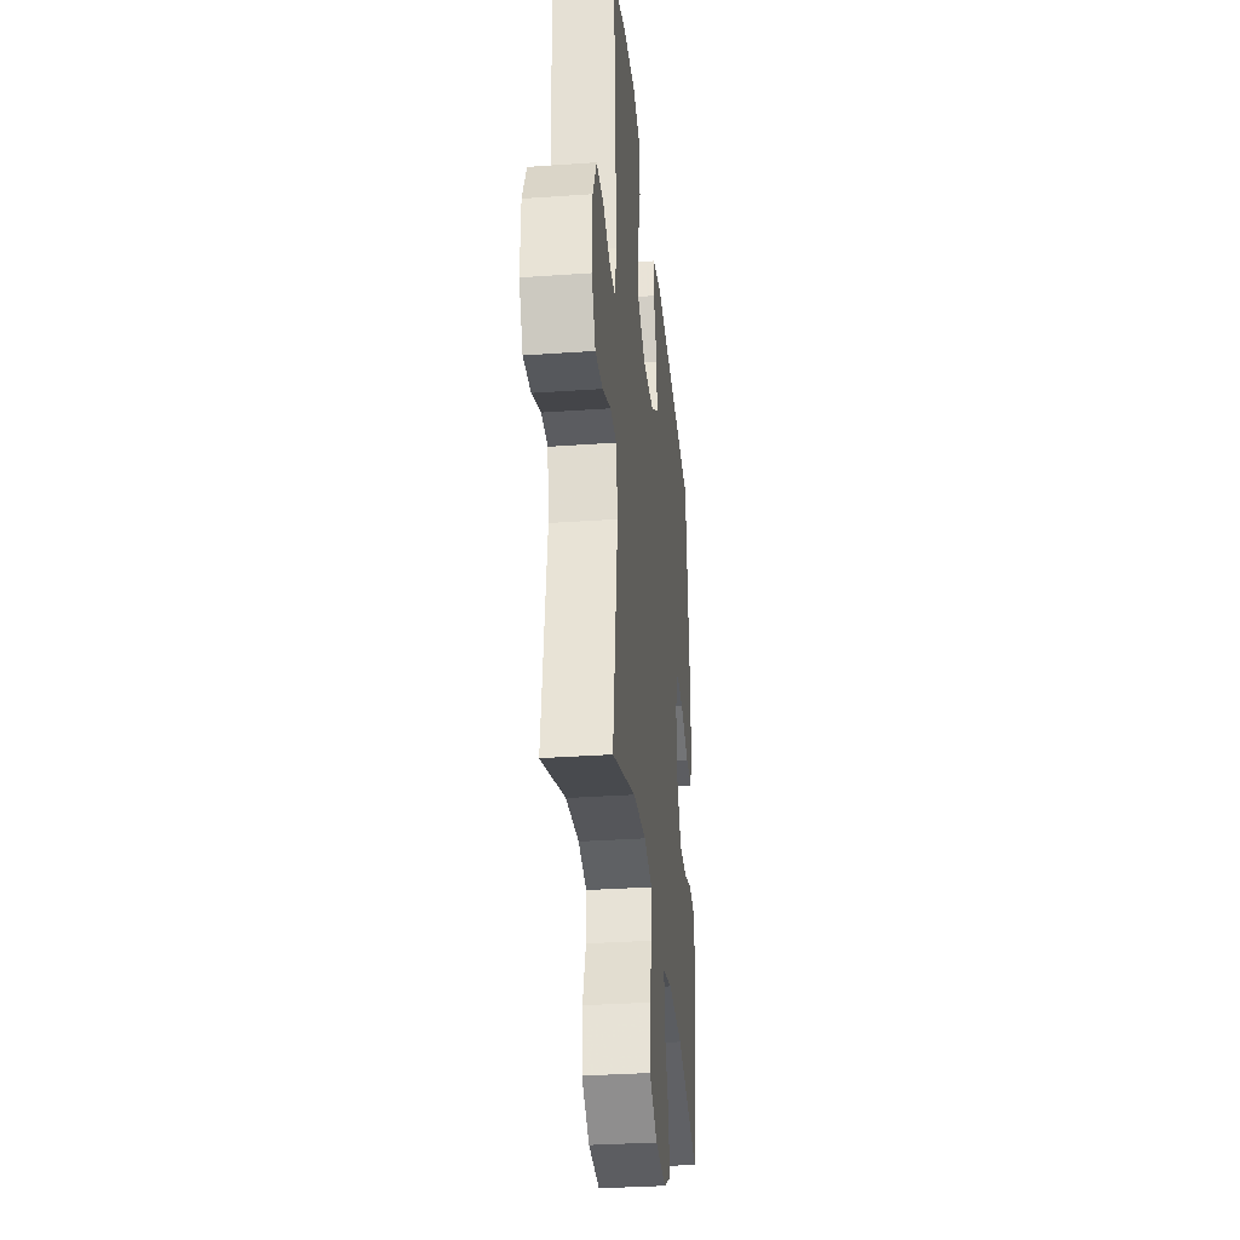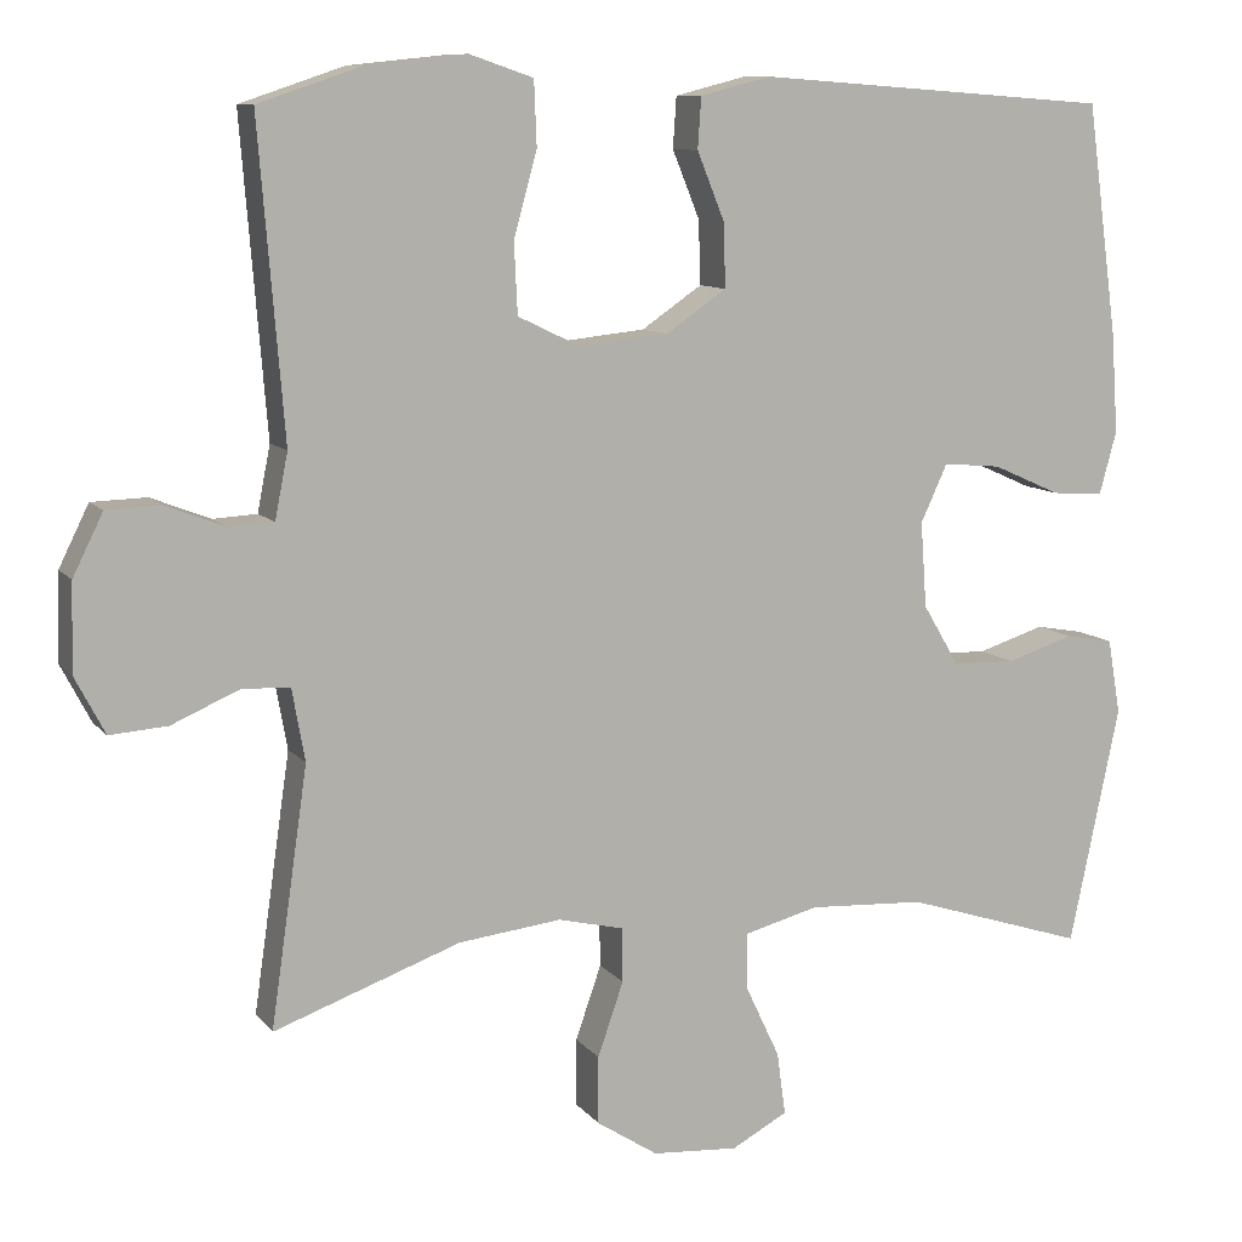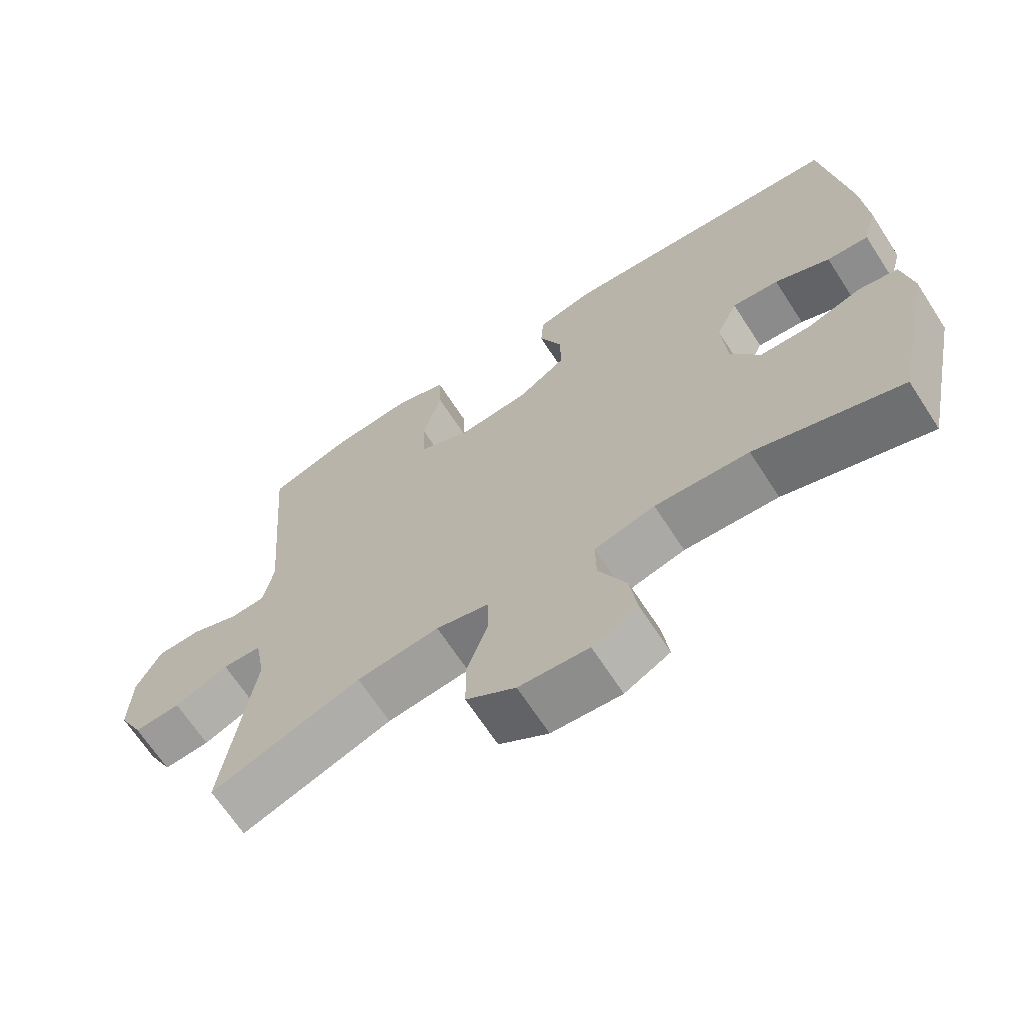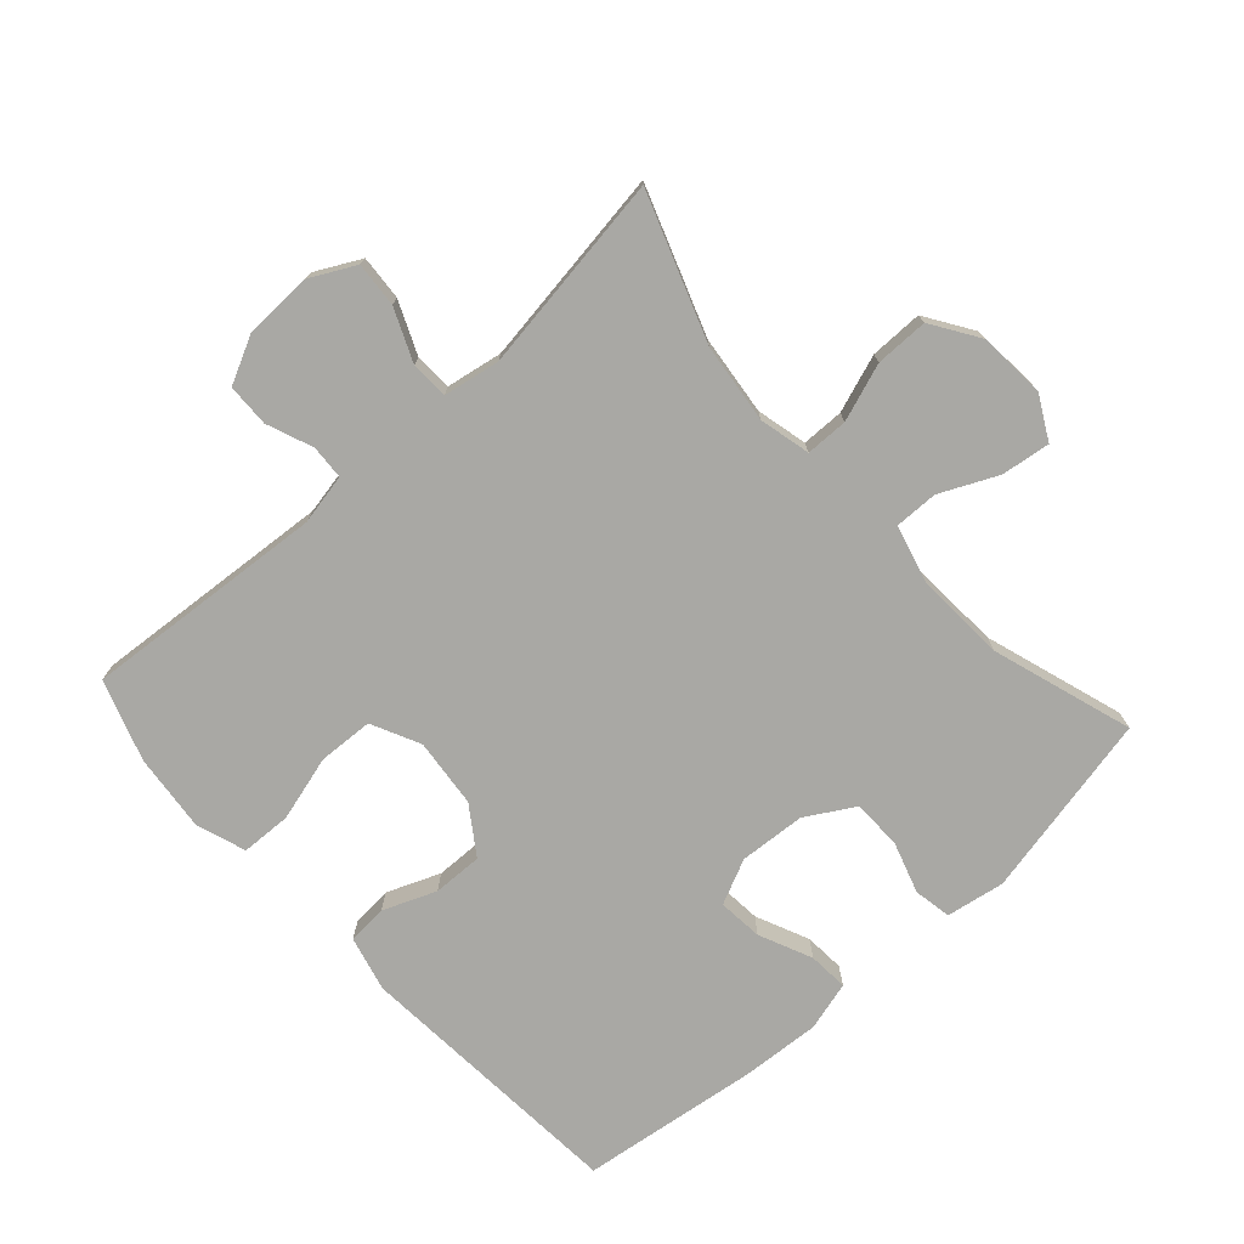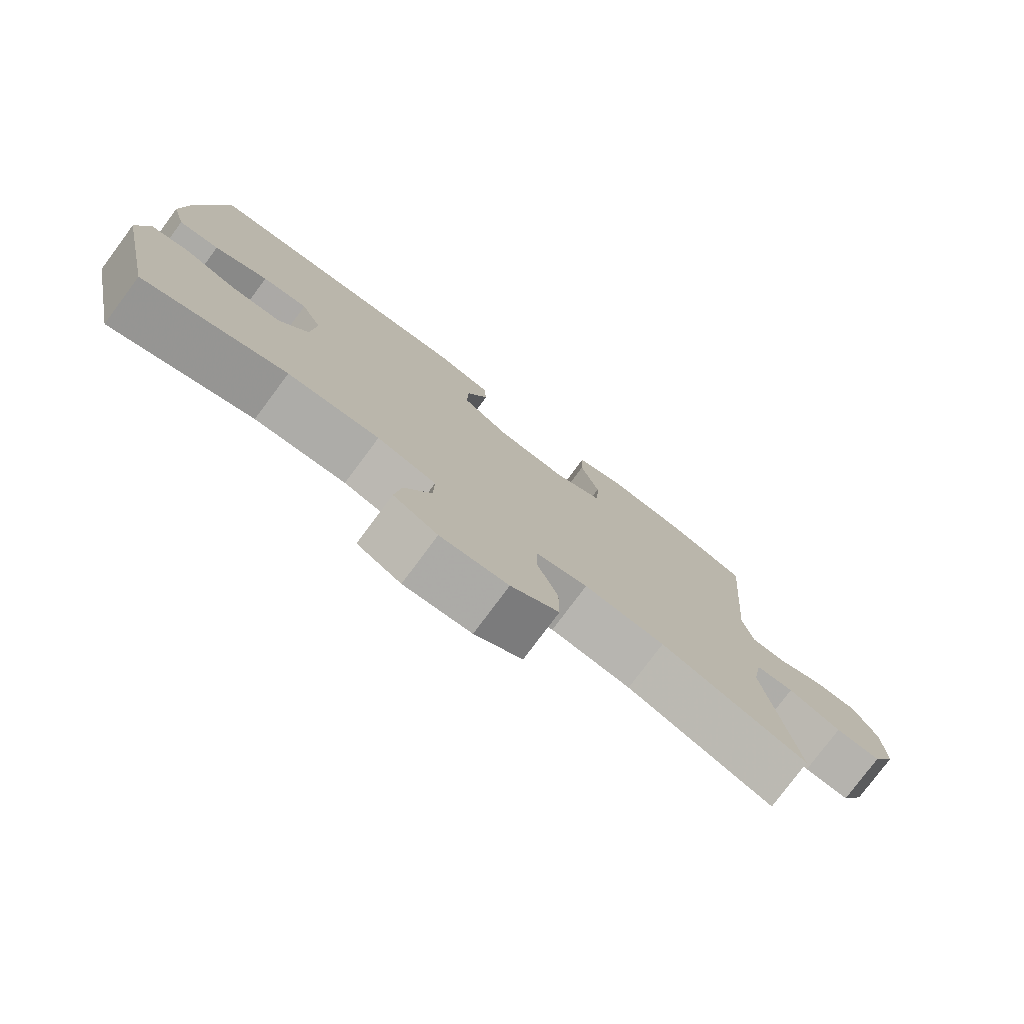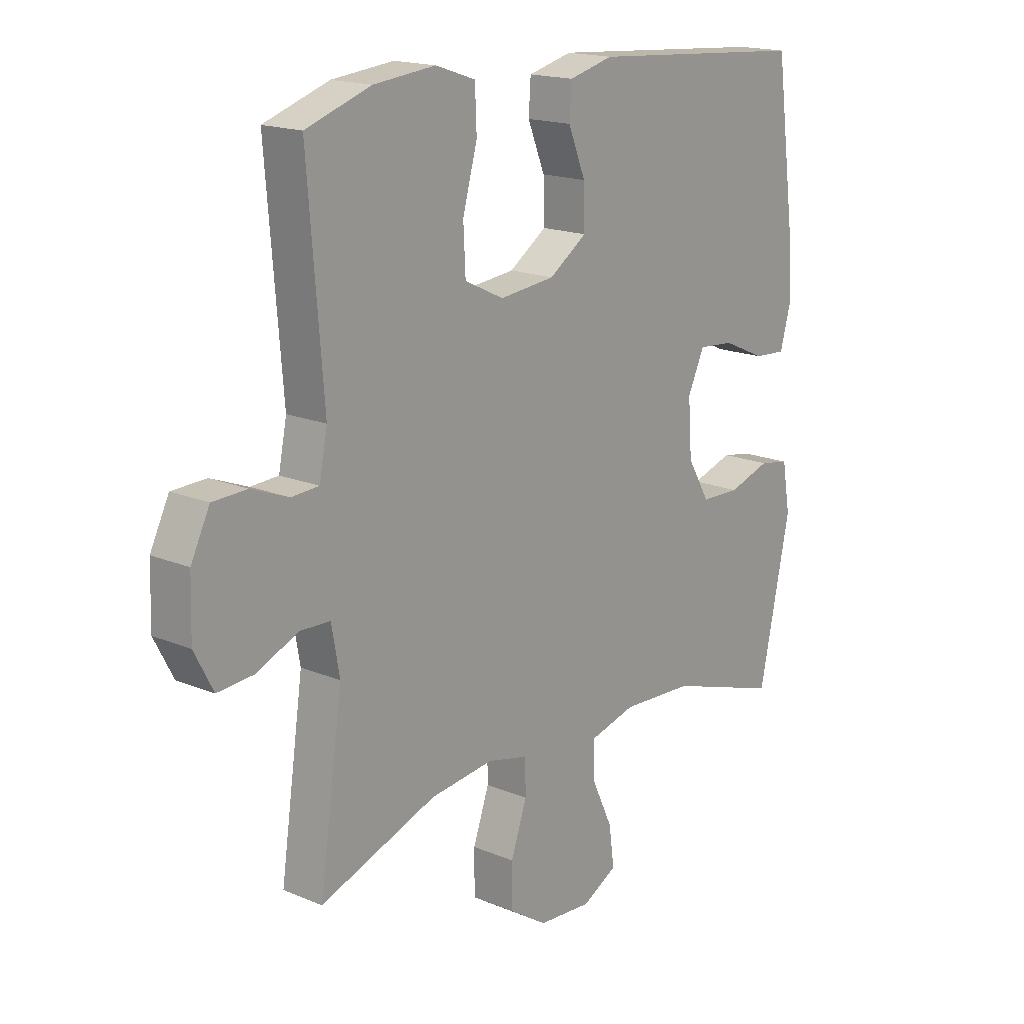
<metadata>
{"format":"obj","ext":"obj","renderer":"f3d","projection":"perspective","resolution":1024,"background":"white","views":[{"elev":-32.6,"azim":95.6,"up":"+Z"},{"elev":9.8,"azim":158.0,"up":"+Z"},{"elev":-67.2,"azim":-147.0,"up":"+Z"},{"elev":-74.9,"azim":132.2,"up":"+Y"},{"elev":-78.2,"azim":-36.7,"up":"+Z"},{"elev":17.3,"azim":129.8,"up":"+Z"}]}
</metadata>
<code>
v -0.5 0.07 0.5
v -0.088 0.07 0.53
v -0.006 0.07 0.509
v -0.002 0.07 0.45
v -0.034 0.07 0.371
v -0.036 0.07 0.297
v 0.034 0.07 0.249
v 0.137 0.07 0.238
v 0.21 0.07 0.273
v 0.214 0.07 0.355
v 0.187 0.07 0.453
v 0.19 0.07 0.528
v 0.264 0.07 0.553
v 0.379 0.07 0.541
v 0.5 0.07 0.5
v 0.471 0.07 0.138
v 0.486 0.07 0.062
v 0.537 0.07 0.059
v 0.606 0.07 0.086
v 0.67 0.07 0.084
v 0.705 0.07 0.013
v 0.708 0.07 -0.088
v 0.673 0.07 -0.155
v 0.606 0.07 -0.15
v 0.528 0.07 -0.116
v 0.472 0.07 -0.118
v 0.457 0.07 -0.202
v 0.5 0.07 -0.5
v 0.283 0.07 -0.422
v 0.164 0.07 -0.408
v 0.088 0.07 -0.426
v 0.087 0.07 -0.489
v 0.117 0.07 -0.575
v 0.117 0.07 -0.654
v 0.046 0.07 -0.7
v -0.054 0.07 -0.707
v -0.119 0.07 -0.672
v -0.109 0.07 -0.599
v -0.069 0.07 -0.514
v -0.068 0.07 -0.449
v -0.155 0.07 -0.426
v -0.29 0.07 -0.433
v -0.5 0.07 -0.5
v -0.558 0.07 -0.223
v -0.543 0.07 -0.136
v -0.487 0.07 -0.126
v -0.409 0.07 -0.151
v -0.336 0.07 -0.149
v -0.294 0.07 -0.078
v -0.287 0.07 0.021
v -0.318 0.07 0.088
v -0.385 0.07 0.082
v -0.464 0.07 0.047
v -0.524 0.07 0.043
v -0.544 0.07 0.116
v -0.536 0.07 0.233
v -0.5 0 0.5
v -0.088 0 0.53
v -0.006 0 0.509
v -0.002 0 0.45
v -0.034 0 0.371
v -0.036 0 0.297
v 0.034 0 0.249
v 0.137 0 0.238
v 0.21 0 0.273
v 0.214 0 0.355
v 0.187 0 0.453
v 0.19 0 0.528
v 0.264 0 0.553
v 0.379 0 0.541
v 0.5 0 0.5
v 0.471 0 0.138
v 0.486 0 0.062
v 0.537 0 0.059
v 0.606 0 0.086
v 0.67 0 0.084
v 0.705 0 0.013
v 0.708 0 -0.088
v 0.673 0 -0.155
v 0.606 0 -0.15
v 0.528 0 -0.116
v 0.472 0 -0.118
v 0.457 0 -0.202
v 0.5 0 -0.5
v 0.283 0 -0.422
v 0.164 0 -0.408
v 0.088 0 -0.426
v 0.087 0 -0.489
v 0.117 0 -0.575
v 0.117 0 -0.654
v 0.046 0 -0.7
v -0.054 0 -0.707
v -0.119 0 -0.672
v -0.109 0 -0.599
v -0.069 0 -0.514
v -0.068 0 -0.449
v -0.155 0 -0.426
v -0.29 0 -0.433
v -0.5 0 -0.5
v -0.558 0 -0.223
v -0.543 0 -0.136
v -0.487 0 -0.126
v -0.409 0 -0.151
v -0.336 0 -0.149
v -0.294 0 -0.078
v -0.287 0 0.021
v -0.318 0 0.088
v -0.385 0 0.082
v -0.464 0 0.047
v -0.524 0 0.043
v -0.544 0 0.116
v -0.536 0 0.233
f 52 53 54 55
f 51 52 55 56
f 44 45 46 47
f 42 43 44 47
f 41 42 47 48
f 40 41 48 49
f 36 37 38 39
f 36 39 40
f 35 36 40
f 32 33 34 35
f 31 32 35 40
f 30 31 40 49
f 27 28 29
f 26 27 29 30
f 22 23 24 25
f 22 25 26
f 21 22 26
f 18 19 20 21
f 17 18 21 26
f 16 17 26 30
f 10 11 12 13
f 9 10 13 14
f 2 3 4 5
f 2 5 6
f 51 56 1 2
f 50 51 2 6
f 49 50 6 7
f 30 49 7 8
f 16 30 8 9
f 9 14 15 16
f 111 110 109 108
f 112 111 108 107
f 103 102 101 100
f 103 100 99 98
f 104 103 98 97
f 105 104 97 96
f 95 94 93 92
f 96 95 92
f 96 92 91
f 91 90 89 88
f 96 91 88 87
f 105 96 87 86
f 85 84 83
f 86 85 83 82
f 81 80 79 78
f 82 81 78
f 82 78 77
f 77 76 75 74
f 82 77 74 73
f 86 82 73 72
f 69 68 67 66
f 70 69 66 65
f 61 60 59 58
f 62 61 58
f 58 57 112 107
f 62 58 107 106
f 63 62 106 105
f 64 63 105 86
f 65 64 86 72
f 72 71 70 65
f 1 57 58 2
f 2 58 59 3
f 3 59 60 4
f 4 60 61 5
f 5 61 62 6
f 6 62 63 7
f 7 63 64 8
f 8 64 65 9
f 9 65 66 10
f 10 66 67 11
f 11 67 68 12
f 12 68 69 13
f 13 69 70 14
f 14 70 71 15
f 15 71 72 16
f 16 72 73 17
f 17 73 74 18
f 18 74 75 19
f 19 75 76 20
f 20 76 77 21
f 21 77 78 22
f 22 78 79 23
f 23 79 80 24
f 24 80 81 25
f 25 81 82 26
f 26 82 83 27
f 27 83 84 28
f 28 84 85 29
f 29 85 86 30
f 30 86 87 31
f 31 87 88 32
f 32 88 89 33
f 33 89 90 34
f 34 90 91 35
f 35 91 92 36
f 36 92 93 37
f 37 93 94 38
f 38 94 95 39
f 39 95 96 40
f 40 96 97 41
f 41 97 98 42
f 42 98 99 43
f 43 99 100 44
f 44 100 101 45
f 45 101 102 46
f 46 102 103 47
f 47 103 104 48
f 48 104 105 49
f 49 105 106 50
f 50 106 107 51
f 51 107 108 52
f 52 108 109 53
f 53 109 110 54
f 54 110 111 55
f 55 111 112 56
f 56 112 57 1

</code>
